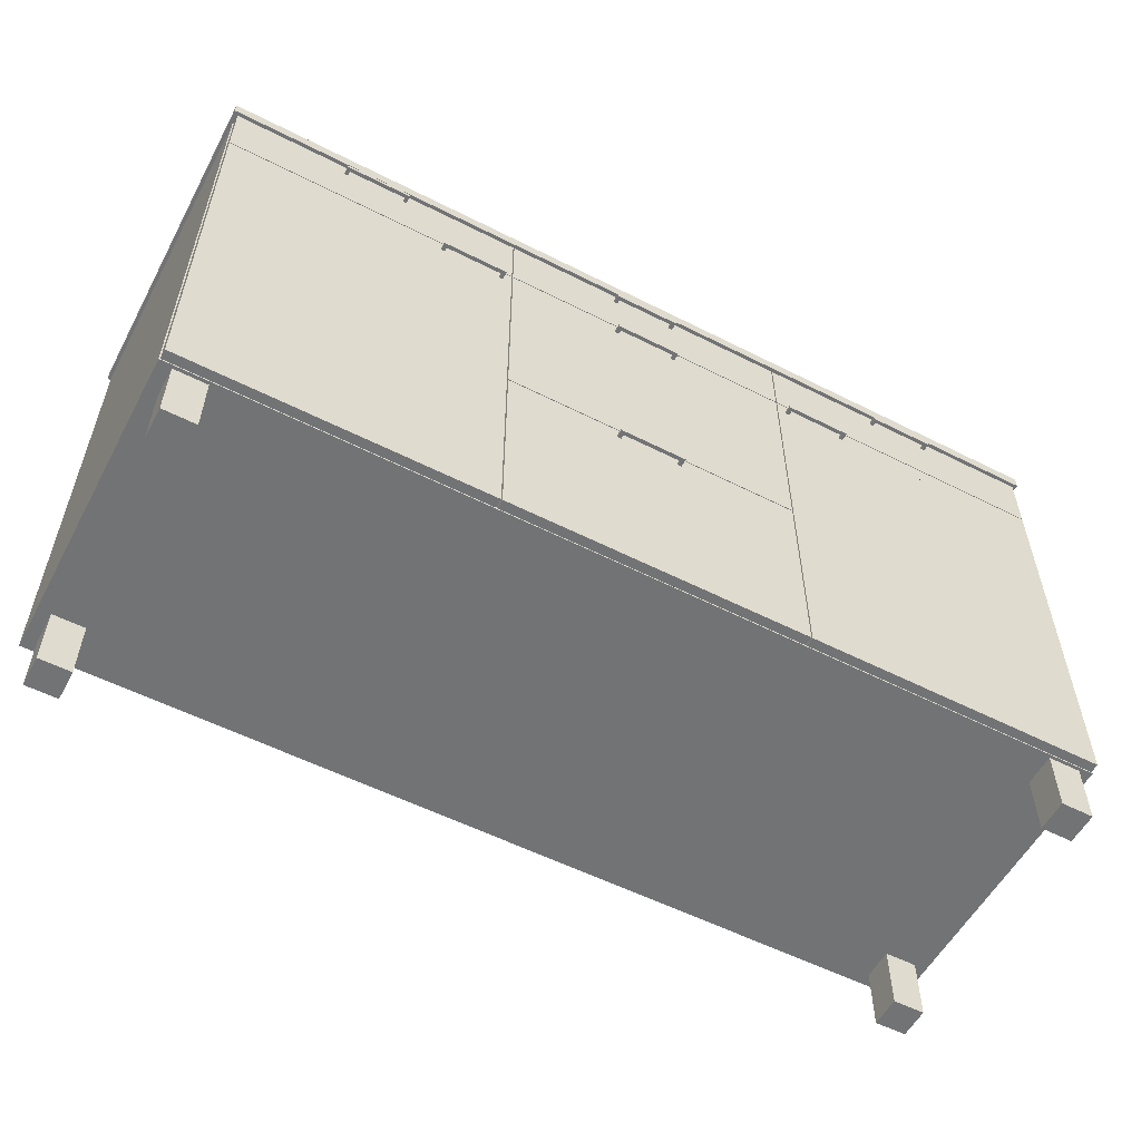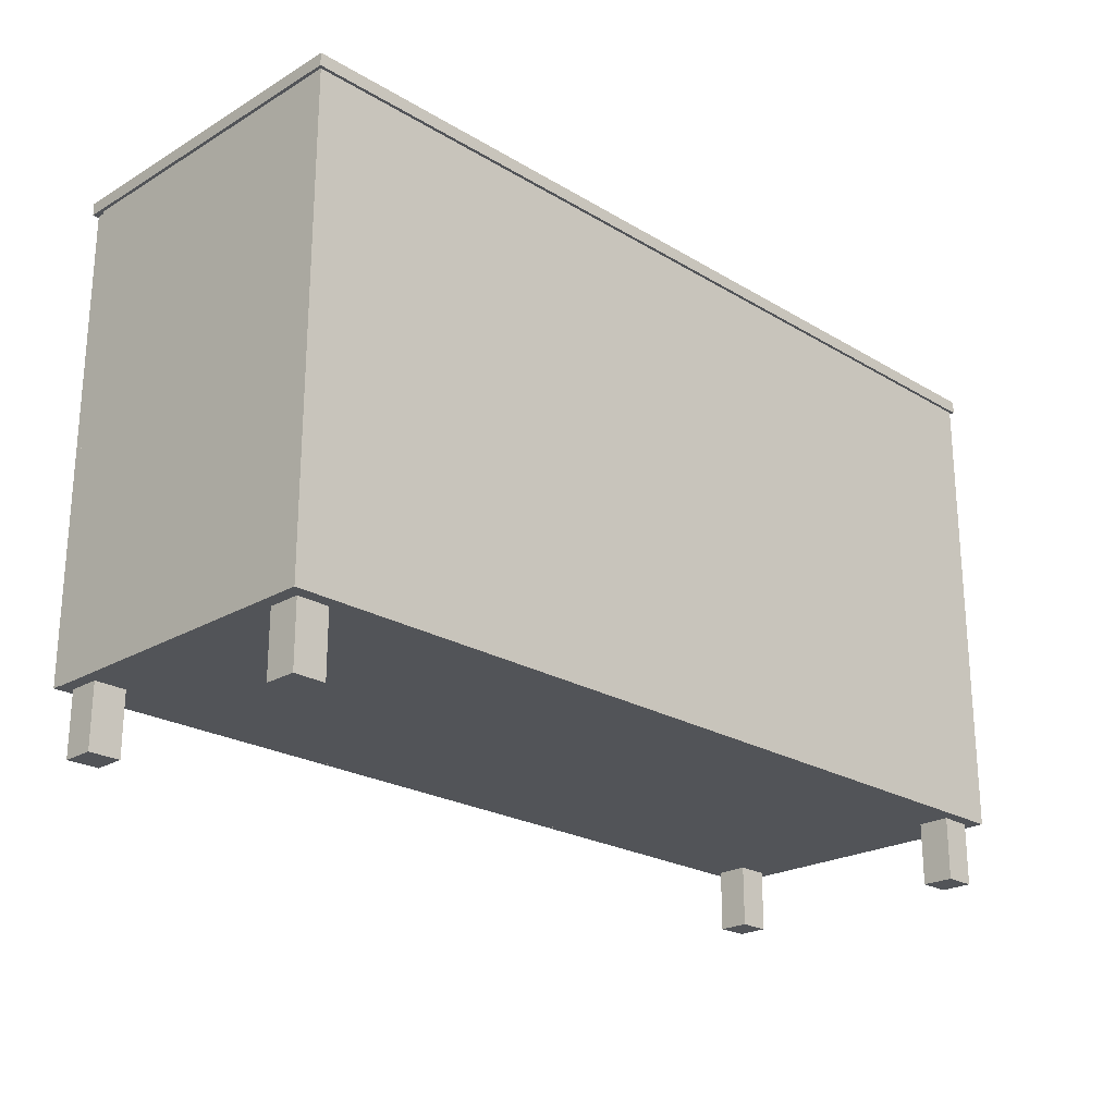
<metadata>
{"format":"obj","ext":"obj","renderer":"f3d","projection":"perspective","resolution":1024,"background":"white","views":[{"elev":-55.9,"azim":152.0,"up":"+Y"},{"elev":-23.2,"azim":-45.2,"up":"+Y"}]}
</metadata>
<code>
v -0.3001 0.1263 -0.03986
v -0.3001 0.1297 -0.02118
v -0.3001 0.1263 -0.02118
v -0.3001 0.1297 -0.03986
v -0.2967 0.1297 -0.02118
v -0.2967 0.1263 -0.02118
v -0.2401 0.1297 -0.03986
v -0.2967 0.1297 -0.03646
v -0.2967 0.1263 -0.03646
v -0.2401 0.1263 -0.03986
v -0.2435 0.1297 -0.03646
v -0.2435 0.1263 -0.03646
v -0.2401 0.1263 -0.02118
v -0.2435 0.1297 -0.02118
v -0.2401 0.1297 -0.02118
v -0.2435 0.1263 -0.02118
v -0.2984 0.128 -0.02118
v -0.2984 0.128 -0.03816
v -0.2418 0.128 -0.03816
v -0.2418 0.128 -0.02118
v 0.2417 0.1252 -0.03986
v 0.2417 0.1286 -0.02118
v 0.2417 0.1252 -0.02118
v 0.2417 0.1286 -0.03986
v 0.2451 0.1286 -0.02118
v 0.2451 0.1252 -0.02118
v 0.3017 0.1286 -0.03986
v 0.2451 0.1286 -0.03646
v 0.2451 0.1252 -0.03646
v 0.3017 0.1252 -0.03986
v 0.2983 0.1286 -0.03646
v 0.2983 0.1252 -0.03646
v 0.3017 0.1252 -0.02118
v 0.2983 0.1286 -0.02118
v 0.3017 0.1286 -0.02118
v 0.2983 0.1252 -0.02118
v 0.2434 0.1269 -0.02118
v 0.2434 0.1269 -0.03816
v 0.3 0.1269 -0.03816
v 0.3 0.1269 -0.02118
v 0.1448 0.06854 -0.03986
v 0.1448 0.07194 -0.02118
v 0.1448 0.06854 -0.02118
v 0.1448 0.07194 -0.03986
v 0.1482 0.07194 -0.02118
v 0.1482 0.06854 -0.02118
v 0.2049 0.07194 -0.03986
v 0.1482 0.07194 -0.03646
v 0.1482 0.06854 -0.03646
v 0.2049 0.06854 -0.03986
v 0.2015 0.07194 -0.03646
v 0.2015 0.06854 -0.03646
v 0.2049 0.06854 -0.02118
v 0.2015 0.07194 -0.02118
v 0.2049 0.07194 -0.02118
v 0.2015 0.06854 -0.02118
v 0.1465 0.07024 -0.02118
v 0.1465 0.07024 -0.03816
v 0.2032 0.07024 -0.03816
v 0.2032 0.07024 -0.02118
v -0.02557 -0.1132 -0.03986
v -0.02557 -0.1098 -0.02118
v -0.02557 -0.1132 -0.02118
v -0.02557 -0.1098 -0.03986
v -0.02217 -0.1098 -0.02118
v -0.02217 -0.1132 -0.02118
v 0.03445 -0.1098 -0.03986
v -0.02217 -0.1098 -0.03646
v -0.02217 -0.1132 -0.03646
v 0.03445 -0.1132 -0.03986
v 0.03105 -0.1098 -0.03646
v 0.03105 -0.1132 -0.03646
v 0.03445 -0.1132 -0.02118
v 0.03105 -0.1098 -0.02118
v 0.03445 -0.1098 -0.02118
v 0.03105 -0.1132 -0.02118
v -0.02387 -0.1115 -0.02118
v -0.02387 -0.1115 -0.03816
v 0.03275 -0.1115 -0.03816
v 0.03275 -0.1115 -0.02118
v -0.0267 0.06854 -0.03986
v -0.0267 0.07194 -0.02118
v -0.0267 0.06854 -0.02118
v -0.0267 0.07194 -0.03986
v -0.0233 0.07194 -0.02118
v -0.0233 0.06854 -0.02118
v 0.03331 0.07194 -0.03986
v -0.0233 0.07194 -0.03646
v -0.0233 0.06854 -0.03646
v 0.03331 0.06854 -0.03986
v 0.02992 0.07194 -0.03646
v 0.02992 0.06854 -0.03646
v 0.03331 0.06854 -0.02118
v 0.02992 0.07194 -0.02118
v 0.03331 0.07194 -0.02118
v 0.02992 0.06854 -0.02118
v -0.025 0.07024 -0.02118
v -0.025 0.07024 -0.03816
v 0.03161 0.07024 -0.03816
v 0.03161 0.07024 -0.02118
v -0.0267 0.1263 -0.03986
v -0.0267 0.1297 -0.02118
v -0.0267 0.1263 -0.02118
v -0.0267 0.1297 -0.03986
v -0.0233 0.1297 -0.02118
v -0.0233 0.1263 -0.02118
v 0.03331 0.1297 -0.03986
v -0.0233 0.1297 -0.03646
v -0.0233 0.1263 -0.03646
v 0.03331 0.1263 -0.03986
v 0.02992 0.1297 -0.03646
v 0.02992 0.1263 -0.03646
v 0.03331 0.1263 -0.02118
v 0.02992 0.1297 -0.02118
v 0.03331 0.1297 -0.02118
v 0.02992 0.1263 -0.02118
v -0.025 0.128 -0.02118
v -0.025 0.128 -0.03816
v 0.03161 0.128 -0.03816
v 0.03161 0.128 -0.02118
v -0.2028 0.06854 -0.03986
v -0.2028 0.07194 -0.02118
v -0.2028 0.06854 -0.02118
v -0.2028 0.07194 -0.03986
v -0.1994 0.07194 -0.02118
v -0.1994 0.06854 -0.02118
v -0.1428 0.07194 -0.03986
v -0.1994 0.07194 -0.03646
v -0.1994 0.06854 -0.03646
v -0.1428 0.06854 -0.03986
v -0.1462 0.07194 -0.03646
v -0.1462 0.06854 -0.03646
v -0.1428 0.06854 -0.02118
v -0.1462 0.07194 -0.02118
v -0.1428 0.07194 -0.02118
v -0.1462 0.06854 -0.02118
v -0.2011 0.07024 -0.02118
v -0.2011 0.07024 -0.03816
v -0.1445 0.07024 -0.03816
v -0.1445 0.07024 -0.02118
v -0.4026 0.08043 -0.02401
v -0.1343 0.08043 -0.0325
v -0.1343 0.08043 -0.02401
v -0.4026 0.08043 -0.0325
v -0.1343 -0.2842 -0.02401
v 0.4047 0.08157 -0.02401
v -0.4026 -0.2842 -0.0325
v -0.4026 0.08157 -0.02401
v -0.1343 -0.2842 -0.0325
v -0.1331 -0.1024 -0.02401
v -0.1331 0.08043 -0.02401
v -0.4026 -0.2842 -0.02401
v -0.4026 0.08157 -0.0325
v -0.4037 0.1393 -0.02401
v -0.1331 -0.2842 -0.02401
v -0.1331 -0.1013 -0.02401
v 0.1352 0.08043 -0.02401
v 0.1364 0.08157 -0.02401
v -0.4026 0.1382 -0.02401
v -0.1343 0.08157 -0.02401
v 0.1352 -0.2842 -0.02401
v -0.1331 -0.2842 -0.0325
v 0.1352 -0.1013 -0.02401
v 0.1364 0.08043 -0.02401
v 0.1352 0.08043 -0.0325
v -0.1331 -0.1013 -0.0325
v 0.1364 0.08157 -0.0325
v 0.1352 0.08157 -0.02401
v -0.4037 -0.2853 -0.02401
v -0.4026 0.1382 -0.0325
v -0.1343 0.08157 -0.0325
v -0.1331 0.08157 -0.02401
v 0.4058 0.1393 -0.02401
v -0.1331 -0.1024 -0.0325
v 0.1352 -0.1024 -0.02401
v 0.4047 0.08043 -0.02401
v -0.1331 0.08043 -0.0325
v 0.4047 0.08157 -0.0325
v 0.1364 0.1382 -0.02401
v -0.4037 0.1393 0.2619
v -0.1343 0.1382 -0.0325
v -0.1331 0.1382 -0.02401
v -0.1343 0.1382 -0.02401
v -0.4066 0.1393 -0.03533
v 0.4047 -0.2842 -0.02401
v 0.1352 -0.2842 -0.0325
v 0.1352 -0.1024 -0.0325
v 0.1352 -0.1013 -0.0325
v 0.4047 0.08043 -0.0325
v 0.4047 0.1382 -0.0325
v 0.1364 0.1382 -0.0325
v 0.1352 0.1382 -0.02401
v -0.1331 0.08157 -0.0325
v -0.4037 -0.2853 0.2619
v -0.4066 0.1393 0.2647
v 0.4087 0.1393 -0.03533
v 0.4058 -0.2853 -0.02401
v 0.1364 -0.2842 -0.02401
v 0.1364 0.08043 -0.0325
v 0.4047 0.1382 -0.02401
v 0.1352 0.1382 -0.0325
v 0.1352 0.08157 -0.0325
v 0.4058 -0.2853 0.2619
v -0.3924 -0.2853 0.2506
v 0.4058 0.1393 0.2619
v -0.1331 0.1382 -0.0325
v -0.4066 0.1506 -0.03533
v 0.3945 -0.2853 -0.02118
v 0.1364 -0.2842 -0.0325
v 0.4047 -0.2842 -0.0325
v 0.3945 -0.2853 0.2506
v -0.3637 -0.2853 0.2506
v -0.3924 -0.2853 0.2218
v 0.4087 0.1393 0.2647
v 0.4087 0.1506 -0.03533
v -0.4066 0.1506 0.2647
v 0.3658 -0.2853 -0.02118
v 0.3658 -0.2853 0.2506
v -0.3637 -0.3419 0.2506
v -0.3924 -0.2853 0.007581
v -0.3924 -0.3419 0.2218
v 0.4087 0.1506 0.2647
v 0.3658 -0.2853 0.007581
v 0.3658 -0.3419 -0.02118
v 0.3945 -0.2853 0.007581
v 0.3945 -0.3419 0.2506
v -0.3637 -0.2853 -0.02118
v -0.3924 -0.3419 0.2506
v -0.3637 -0.2853 0.2218
v -0.3924 -0.2853 -0.02118
v 0.3945 -0.3419 -0.02118
v 0.3945 -0.3419 0.007581
v 0.3945 -0.2853 0.2218
v 0.3658 -0.3419 0.2506
v 0.3658 -0.2853 0.2218
v -0.3637 -0.2853 0.007581
v -0.3637 -0.3419 0.2218
v -0.3924 -0.3419 -0.02118
v 0.3658 -0.3419 0.007581
v 0.3945 -0.3419 0.2218
v 0.3658 -0.3419 0.2218
v -0.3637 -0.3419 0.007581
v -0.3924 -0.3419 0.007581
v -0.3637 -0.3419 -0.02118
v 0.4058 0.1506 0.2619
v -0.4037 0.1393 -0.0325
v -0.4037 0.1506 -0.0325
g mesh1_mesh1-geometry
f 1 2 3
f 2 1 4
f 3 5 2
f 6 1 3
f 1 7 4
f 4 8 2
f 5 3 6
f 2 8 5
f 9 1 6
f 7 1 10
f 7 11 4
f 4 11 8
f 8 6 5
f 12 1 9
f 6 8 9
f 12 10 1
f 13 7 10
f 7 14 11
f 12 8 11
f 8 12 9
f 10 12 13
f 7 13 15
f 14 7 15
f 14 12 11
f 16 13 12
f 13 14 15
f 12 14 16
f 14 13 16
g mesh1_mesh1-geometry
f 3 2 1
f 4 1 2
f 2 5 3
f 3 1 6
f 4 7 1
f 2 8 4
f 6 3 5
f 5 8 2
f 6 1 9
f 10 1 7
f 4 11 7
f 8 11 4
f 5 6 8
f 9 1 12
f 9 8 6
f 1 10 12
f 10 7 13
f 11 14 7
f 11 8 12
f 9 12 8
f 13 12 10
f 15 13 7
f 15 7 14
f 11 12 14
f 12 13 16
f 15 14 13
f 16 14 12
f 16 13 14
g mesh2_mesh2-geometry
l 17 18
l 18 19
l 19 20
g mesh1_mesh1-geometry
f 21 22 23
f 22 21 24
f 23 25 22
f 26 21 23
f 21 27 24
f 24 28 22
f 25 23 26
f 22 28 25
f 29 21 26
f 27 21 30
f 27 31 24
f 24 31 28
f 28 26 25
f 32 21 29
f 26 28 29
f 32 30 21
f 33 27 30
f 27 34 31
f 32 28 31
f 28 32 29
f 30 32 33
f 27 33 35
f 34 27 35
f 34 32 31
f 36 33 32
f 33 34 35
f 32 34 36
f 34 33 36
g mesh1_mesh1-geometry
f 23 22 21
f 24 21 22
f 22 25 23
f 23 21 26
f 24 27 21
f 22 28 24
f 26 23 25
f 25 28 22
f 26 21 29
f 30 21 27
f 24 31 27
f 28 31 24
f 25 26 28
f 29 21 32
f 29 28 26
f 21 30 32
f 30 27 33
f 31 34 27
f 31 28 32
f 29 32 28
f 33 32 30
f 35 33 27
f 35 27 34
f 31 32 34
f 32 33 36
f 35 34 33
f 36 34 32
f 36 33 34
g mesh2_mesh2-geometry
l 37 38
l 38 39
l 39 40
g mesh1_mesh1-geometry
f 41 42 43
f 42 41 44
f 43 45 42
f 46 41 43
f 41 47 44
f 44 48 42
f 45 43 46
f 42 48 45
f 49 41 46
f 47 41 50
f 47 51 44
f 44 51 48
f 48 46 45
f 52 41 49
f 46 48 49
f 52 50 41
f 53 47 50
f 47 54 51
f 52 48 51
f 48 52 49
f 50 52 53
f 47 53 55
f 54 47 55
f 54 52 51
f 56 53 52
f 53 54 55
f 52 54 56
f 54 53 56
g mesh1_mesh1-geometry
f 43 42 41
f 44 41 42
f 42 45 43
f 43 41 46
f 44 47 41
f 42 48 44
f 46 43 45
f 45 48 42
f 46 41 49
f 50 41 47
f 44 51 47
f 48 51 44
f 45 46 48
f 49 41 52
f 49 48 46
f 41 50 52
f 50 47 53
f 51 54 47
f 51 48 52
f 49 52 48
f 53 52 50
f 55 53 47
f 55 47 54
f 51 52 54
f 52 53 56
f 55 54 53
f 56 54 52
f 56 53 54
g mesh2_mesh2-geometry
l 57 58
l 58 59
l 59 60
g mesh1_mesh1-geometry
f 61 62 63
f 62 61 64
f 63 65 62
f 66 61 63
f 61 67 64
f 64 68 62
f 65 63 66
f 62 68 65
f 69 61 66
f 67 61 70
f 67 71 64
f 64 71 68
f 68 66 65
f 72 61 69
f 66 68 69
f 72 70 61
f 73 67 70
f 67 74 71
f 72 68 71
f 68 72 69
f 70 72 73
f 67 73 75
f 74 67 75
f 74 72 71
f 76 73 72
f 73 74 75
f 72 74 76
f 74 73 76
g mesh1_mesh1-geometry
f 63 62 61
f 64 61 62
f 62 65 63
f 63 61 66
f 64 67 61
f 62 68 64
f 66 63 65
f 65 68 62
f 66 61 69
f 70 61 67
f 64 71 67
f 68 71 64
f 65 66 68
f 69 61 72
f 69 68 66
f 61 70 72
f 70 67 73
f 71 74 67
f 71 68 72
f 69 72 68
f 73 72 70
f 75 73 67
f 75 67 74
f 71 72 74
f 72 73 76
f 75 74 73
f 76 74 72
f 76 73 74
g mesh2_mesh2-geometry
l 77 78
l 78 79
l 79 80
g mesh1_mesh1-geometry
f 81 82 83
f 82 81 84
f 83 85 82
f 86 81 83
f 81 87 84
f 84 88 82
f 85 83 86
f 82 88 85
f 89 81 86
f 87 81 90
f 87 91 84
f 84 91 88
f 88 86 85
f 92 81 89
f 86 88 89
f 92 90 81
f 93 87 90
f 87 94 91
f 92 88 91
f 88 92 89
f 90 92 93
f 87 93 95
f 94 87 95
f 94 92 91
f 96 93 92
f 93 94 95
f 92 94 96
f 94 93 96
g mesh1_mesh1-geometry
f 83 82 81
f 84 81 82
f 82 85 83
f 83 81 86
f 84 87 81
f 82 88 84
f 86 83 85
f 85 88 82
f 86 81 89
f 90 81 87
f 84 91 87
f 88 91 84
f 85 86 88
f 89 81 92
f 89 88 86
f 81 90 92
f 90 87 93
f 91 94 87
f 91 88 92
f 89 92 88
f 93 92 90
f 95 93 87
f 95 87 94
f 91 92 94
f 92 93 96
f 95 94 93
f 96 94 92
f 96 93 94
g mesh2_mesh2-geometry
l 97 98
l 98 99
l 99 100
g mesh1_mesh1-geometry
f 101 102 103
f 102 101 104
f 103 105 102
f 106 101 103
f 101 107 104
f 104 108 102
f 105 103 106
f 102 108 105
f 109 101 106
f 107 101 110
f 107 111 104
f 104 111 108
f 108 106 105
f 112 101 109
f 106 108 109
f 112 110 101
f 113 107 110
f 107 114 111
f 112 108 111
f 108 112 109
f 110 112 113
f 107 113 115
f 114 107 115
f 114 112 111
f 116 113 112
f 113 114 115
f 112 114 116
f 114 113 116
g mesh1_mesh1-geometry
f 103 102 101
f 104 101 102
f 102 105 103
f 103 101 106
f 104 107 101
f 102 108 104
f 106 103 105
f 105 108 102
f 106 101 109
f 110 101 107
f 104 111 107
f 108 111 104
f 105 106 108
f 109 101 112
f 109 108 106
f 101 110 112
f 110 107 113
f 111 114 107
f 111 108 112
f 109 112 108
f 113 112 110
f 115 113 107
f 115 107 114
f 111 112 114
f 112 113 116
f 115 114 113
f 116 114 112
f 116 113 114
g mesh2_mesh2-geometry
l 117 118
l 118 119
l 119 120
g mesh1_mesh1-geometry
f 121 122 123
f 122 121 124
f 123 125 122
f 126 121 123
f 121 127 124
f 124 128 122
f 125 123 126
f 122 128 125
f 129 121 126
f 127 121 130
f 127 131 124
f 124 131 128
f 128 126 125
f 132 121 129
f 126 128 129
f 132 130 121
f 133 127 130
f 127 134 131
f 132 128 131
f 128 132 129
f 130 132 133
f 127 133 135
f 134 127 135
f 134 132 131
f 136 133 132
f 133 134 135
f 132 134 136
f 134 133 136
g mesh1_mesh1-geometry
f 123 122 121
f 124 121 122
f 122 125 123
f 123 121 126
f 124 127 121
f 122 128 124
f 126 123 125
f 125 128 122
f 126 121 129
f 130 121 127
f 124 131 127
f 128 131 124
f 125 126 128
f 129 121 132
f 129 128 126
f 121 130 132
f 130 127 133
f 131 134 127
f 131 128 132
f 129 132 128
f 133 132 130
f 135 133 127
f 135 127 134
f 131 132 134
f 132 133 136
f 135 134 133
f 136 134 132
f 136 133 134
g mesh2_mesh2-geometry
l 137 138
l 138 139
l 139 140
g mesh3_mesh3-geometry
f 141 142 143
f 142 141 144
f 142 145 143
f 143 146 141
f 141 147 144
f 144 148 141
f 147 142 144
f 145 142 149
f 145 150 143
f 151 146 143
f 141 146 148
f 147 141 152
f 148 144 153
f 154 141 148
f 142 147 149
f 147 145 149
f 150 145 155
f 143 150 156
f 157 146 151
f 143 156 151
f 148 146 158
f 154 152 141
f 145 147 152
f 153 159 148
f 160 153 148
f 154 148 159
f 145 161 155
f 162 150 155
f 156 150 163
f 164 146 157
f 151 165 157
f 166 151 156
f 146 167 158
f 148 158 168
f 169 152 154
f 152 169 145
f 159 153 170
f 153 160 171
f 148 172 160
f 154 159 173
f 145 169 161
f 161 162 155
f 150 162 174
f 175 163 150
f 163 166 156
f 146 164 176
f 163 164 157
f 165 151 177
f 165 163 157
f 151 166 177
f 167 146 178
f 167 179 158
f 179 168 158
f 148 168 172
f 180 169 154
f 153 181 170
f 181 159 170
f 160 181 171
f 181 153 171
f 182 160 172
f 183 173 159
f 184 173 154
f 154 173 184
f 169 185 161
f 162 161 186
f 162 187 174
f 187 150 174
f 175 164 163
f 150 187 175
f 166 163 188
f 164 189 176
f 176 173 146
f 189 146 176
f 166 165 177
f 163 165 188
f 146 189 178
f 146 190 178
f 190 167 178
f 179 167 191
f 168 179 192
f 168 193 172
f 169 180 194
f 180 195 154
f 154 195 180
f 159 181 183
f 181 160 183
f 160 182 183
f 193 182 172
f 182 173 183
f 196 173 184
f 184 173 196
f 184 154 195
f 195 154 184
f 197 185 169
f 161 185 198
f 161 187 186
f 187 162 186
f 175 198 164
f 187 161 175
f 165 166 188
f 189 164 199
f 189 185 176
f 185 173 176
f 146 173 200
f 190 146 200
f 167 190 191
f 190 179 191
f 179 173 192
f 201 168 192
f 193 168 202
f 180 203 194
f 194 204 169
f 205 195 180
f 180 195 205
f 182 193 206
f 192 173 182
f 173 196 205
f 205 196 173
f 207 196 184
f 184 196 207
f 195 207 184
f 184 207 195
f 185 197 173
f 208 197 169
f 185 209 198
f 198 175 161
f 209 164 198
f 164 209 199
f 199 210 189
f 185 189 210
f 200 173 179
f 179 190 200
f 168 201 202
f 182 201 192
f 201 193 202
f 203 180 205
f 203 211 194
f 194 212 204
f 213 169 204
f 205 214 195
f 195 214 205
f 193 201 206
f 201 182 206
f 214 205 196
f 196 205 214
f 173 203 205
f 196 207 215
f 215 207 196
f 207 195 216
f 216 195 207
f 203 173 197
f 197 208 203
f 208 169 217
f 209 185 210
f 210 199 209
f 211 203 208
f 194 211 218
f 194 218 212
f 219 204 212
f 220 169 213
f 204 221 213
f 222 195 214
f 214 195 222
f 196 222 214
f 214 222 196
f 207 222 215
f 215 222 207
f 222 196 215
f 215 196 222
f 195 222 216
f 216 222 195
f 222 207 216
f 216 207 222
f 217 169 223
f 224 208 217
f 211 208 225
f 226 218 211
f 212 218 227
f 204 219 228
f 229 219 212
f 230 169 220
f 229 220 213
f 221 204 228
f 221 229 213
f 223 169 227
f 223 224 217
f 208 224 231
f 208 232 225
f 211 225 233
f 218 226 234
f 233 226 211
f 235 227 218
f 212 227 236
f 228 237 219
f 219 229 237
f 212 236 229
f 227 169 230
f 220 238 230
f 220 229 236
f 237 228 221
f 229 221 237
f 223 227 235
f 224 223 239
f 231 239 224
f 232 208 231
f 232 223 225
f 223 233 225
f 234 240 226
f 241 218 234
f 226 233 240
f 218 241 235
f 227 242 236
f 238 227 230
f 238 220 243
f 242 220 236
f 233 223 235
f 223 232 239
f 239 231 232
f 240 234 241
f 233 241 240
f 241 233 235
f 242 227 244
f 227 238 244
f 220 242 243
f 244 243 238
f 243 244 242
g mesh3_mesh3-geometry
f 143 142 141
f 144 141 142
f 143 145 142
f 141 146 143
f 144 147 141
f 141 148 144
f 144 142 147
f 149 142 145
f 143 150 145
f 143 146 151
f 148 146 141
f 152 141 147
f 153 144 148
f 148 141 154
f 149 147 142
f 149 145 147
f 155 145 150
f 156 150 143
f 151 146 157
f 151 156 143
f 158 146 148
f 141 152 154
f 152 147 145
f 148 159 153
f 148 153 160
f 159 148 154
f 155 161 145
f 155 150 162
f 163 150 156
f 157 146 164
f 157 165 151
f 156 151 166
f 158 167 146
f 168 158 148
f 154 152 169
f 145 169 152
f 170 153 159
f 171 160 153
f 160 172 148
f 173 159 154
f 161 169 145
f 155 162 161
f 174 162 150
f 150 163 175
f 156 166 163
f 176 164 146
f 157 164 163
f 177 151 165
f 157 163 165
f 177 166 151
f 178 146 167
f 158 179 167
f 158 168 179
f 172 168 148
f 154 169 180
f 170 181 153
f 170 159 181
f 171 181 160
f 171 153 181
f 172 160 182
f 159 173 183
f 161 185 169
f 186 161 162
f 174 187 162
f 174 150 187
f 163 164 175
f 175 187 150
f 188 163 166
f 176 189 164
f 146 173 176
f 176 146 189
f 177 165 166
f 188 165 163
f 178 189 146
f 178 190 146
f 178 167 190
f 191 167 179
f 192 179 168
f 172 193 168
f 194 180 169
f 183 181 159
f 183 160 181
f 183 182 160
f 172 182 193
f 183 173 182
f 169 185 197
f 198 185 161
f 186 187 161
f 186 162 187
f 164 198 175
f 175 161 187
f 188 166 165
f 199 164 189
f 176 185 189
f 176 173 185
f 200 173 146
f 200 146 190
f 191 190 167
f 191 179 190
f 192 173 179
f 192 168 201
f 202 168 193
f 194 203 180
f 169 204 194
f 206 193 182
f 182 173 192
f 173 197 185
f 169 197 208
f 198 209 185
f 161 175 198
f 198 164 209
f 199 209 164
f 189 210 199
f 210 189 185
f 179 173 200
f 200 190 179
f 202 201 168
f 192 201 182
f 202 193 201
f 205 180 203
f 194 211 203
f 204 212 194
f 204 169 213
f 206 201 193
f 206 182 201
f 205 203 173
f 197 173 203
f 203 208 197
f 217 169 208
f 210 185 209
f 209 199 210
f 208 203 211
f 218 211 194
f 212 218 194
f 213 169 220
f 223 169 217
f 225 208 211
f 227 218 212
f 220 169 230
f 213 220 229
f 227 169 223
f 233 225 211
f 218 227 235
f 236 227 212
f 229 236 212
f 230 169 227
f 236 229 220
f 235 227 223
f 225 233 223
f 235 223 233
g mesh3_mesh3-geometry
f 212 204 219
f 213 221 204
f 217 208 224
f 211 218 226
f 228 219 204
f 212 219 229
f 228 204 221
f 213 229 221
f 217 224 223
f 231 224 208
f 225 232 208
f 234 226 218
f 211 226 233
f 219 237 228
f 237 229 219
f 230 238 220
f 221 228 237
f 237 221 229
f 239 223 224
f 224 239 231
f 231 208 232
f 225 223 232
f 226 240 234
f 234 218 241
f 240 233 226
f 235 241 218
f 236 242 227
f 230 227 238
f 243 220 238
f 236 220 242
f 239 232 223
f 232 231 239
f 241 234 240
f 240 241 233
f 235 233 241
f 244 227 242
f 244 238 227
f 243 242 220
f 238 243 244
f 242 244 243
g mesh4_mesh4-geometry
l 196 184
l 214 196
l 215 196
l 184 195
l 207 184
l 195 214
l 222 214
l 215 207
l 222 215
l 216 195
l 207 216
l 216 222
g mesh5_mesh5-geometry
l 205 245
g mesh6_mesh6-geometry
l 246 247

</code>
